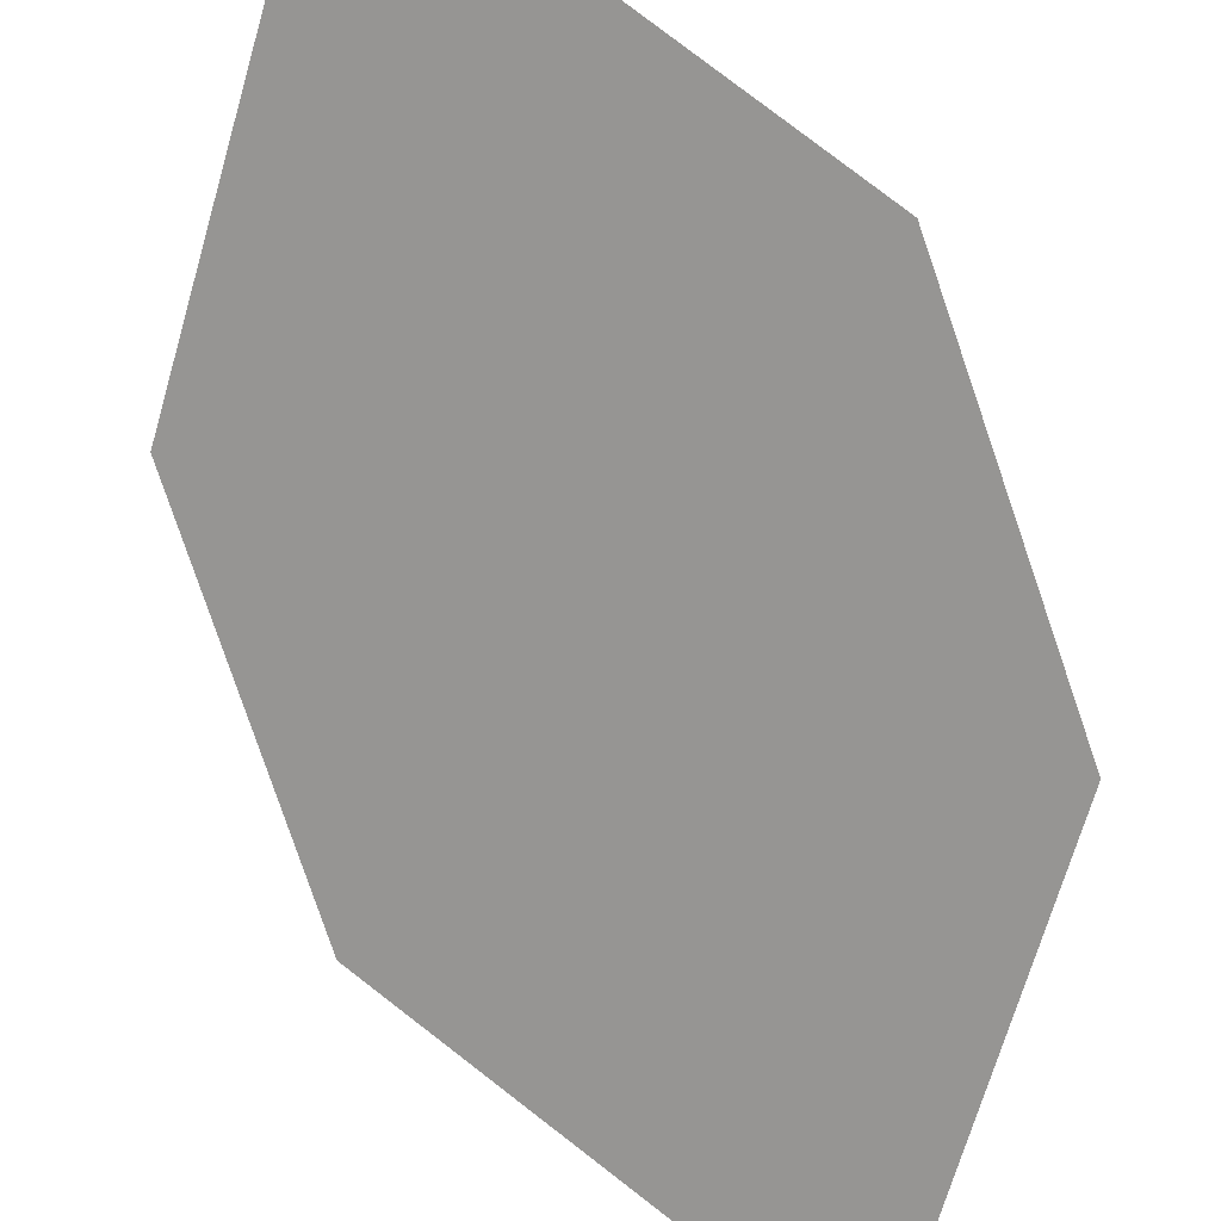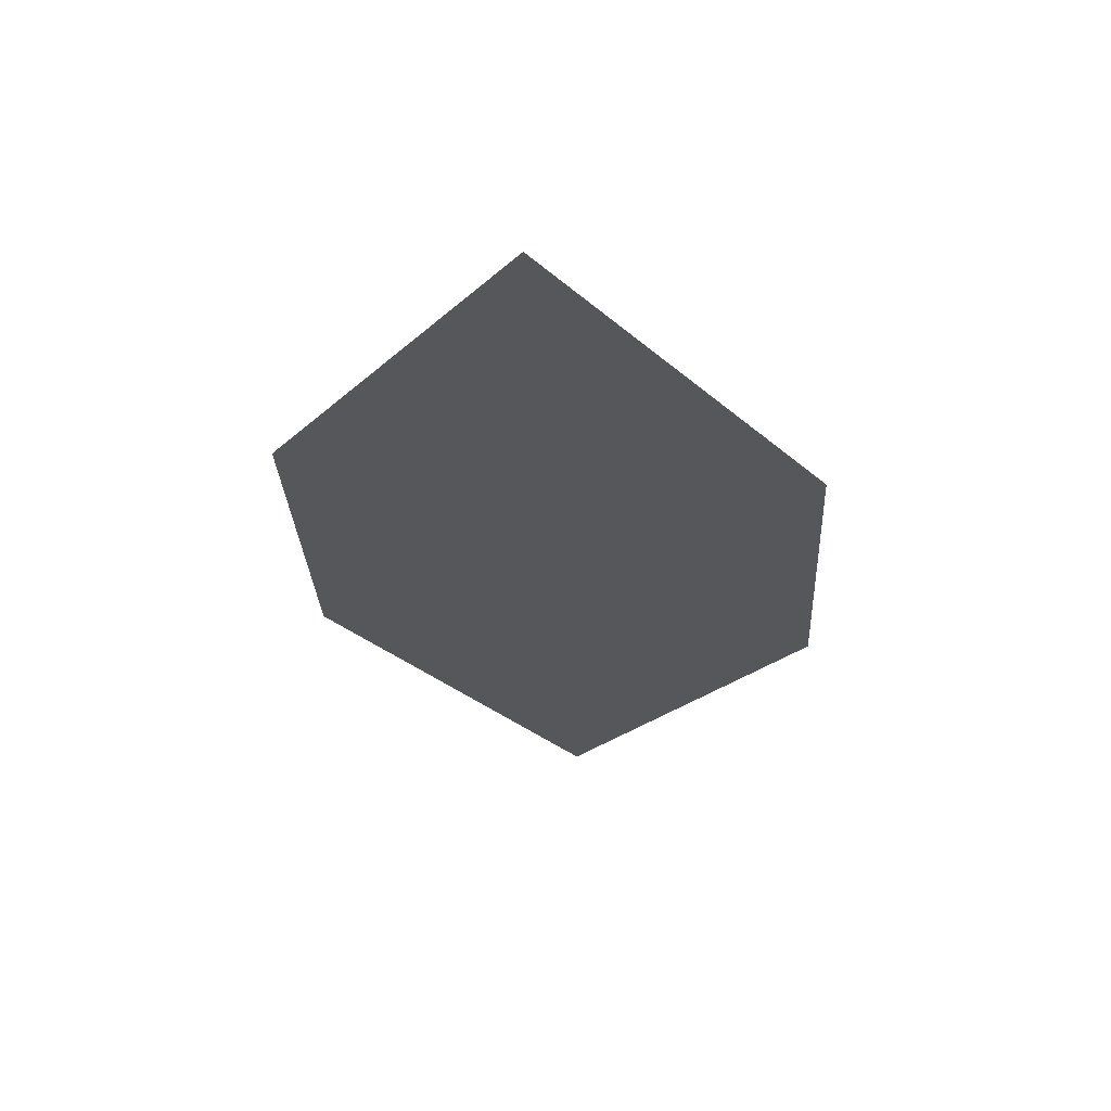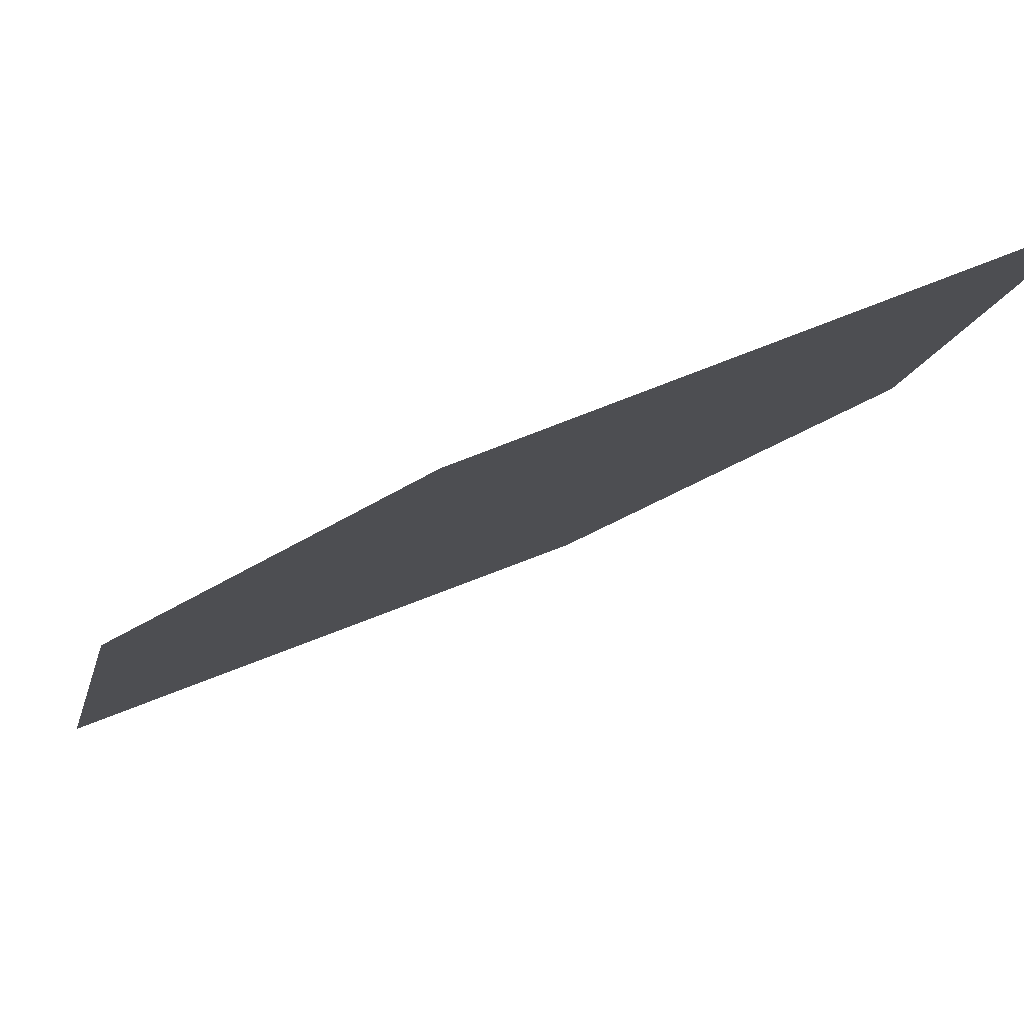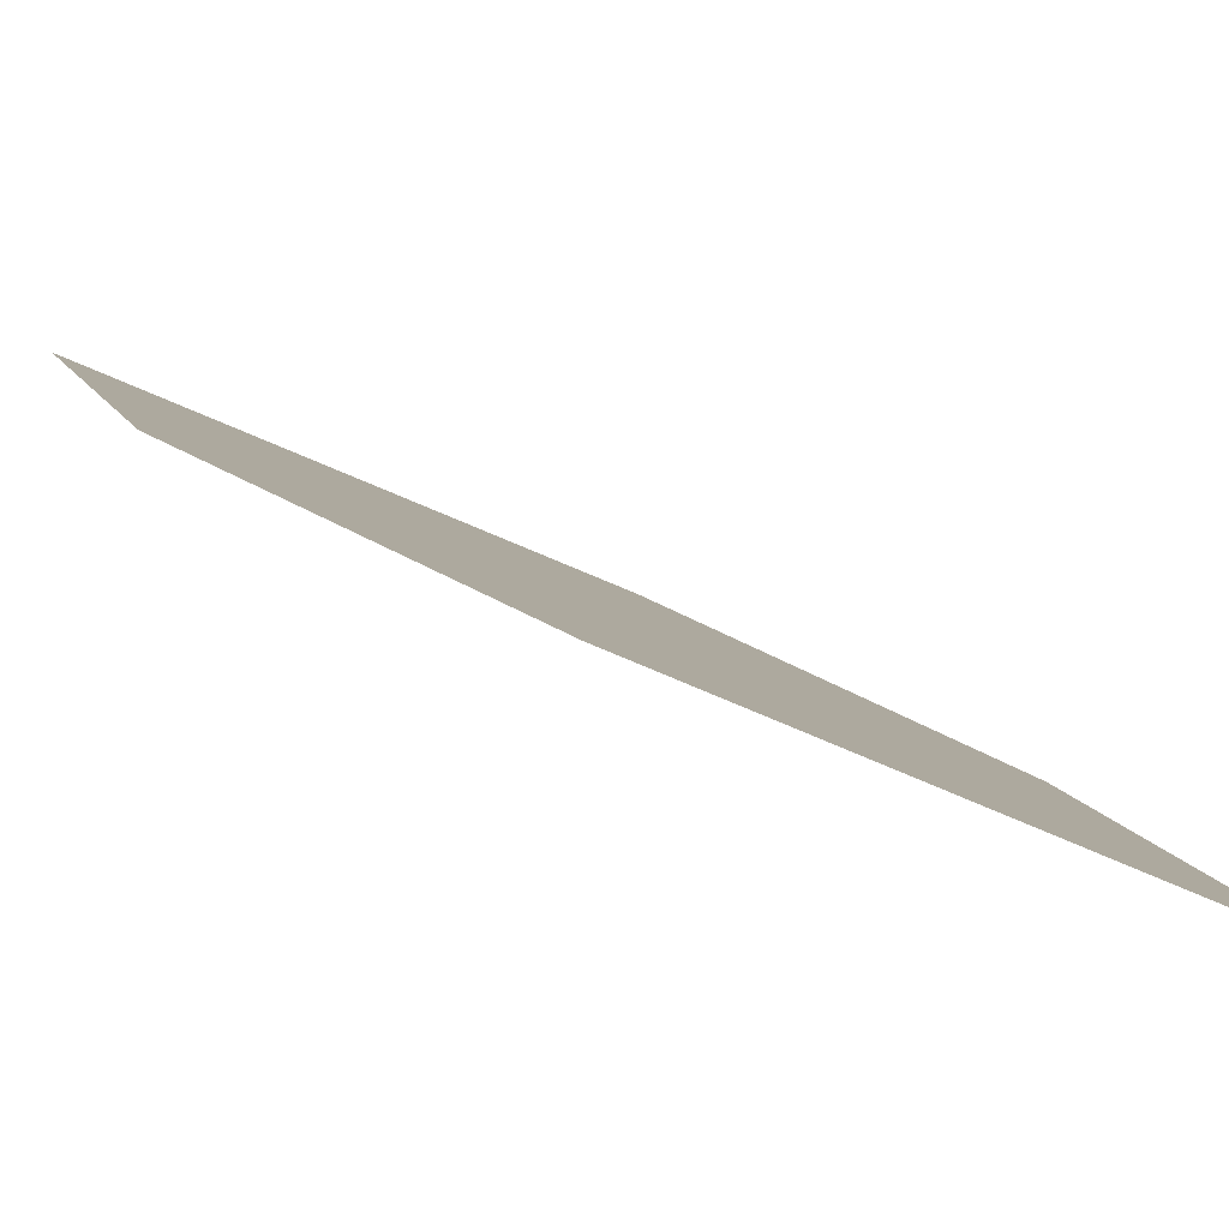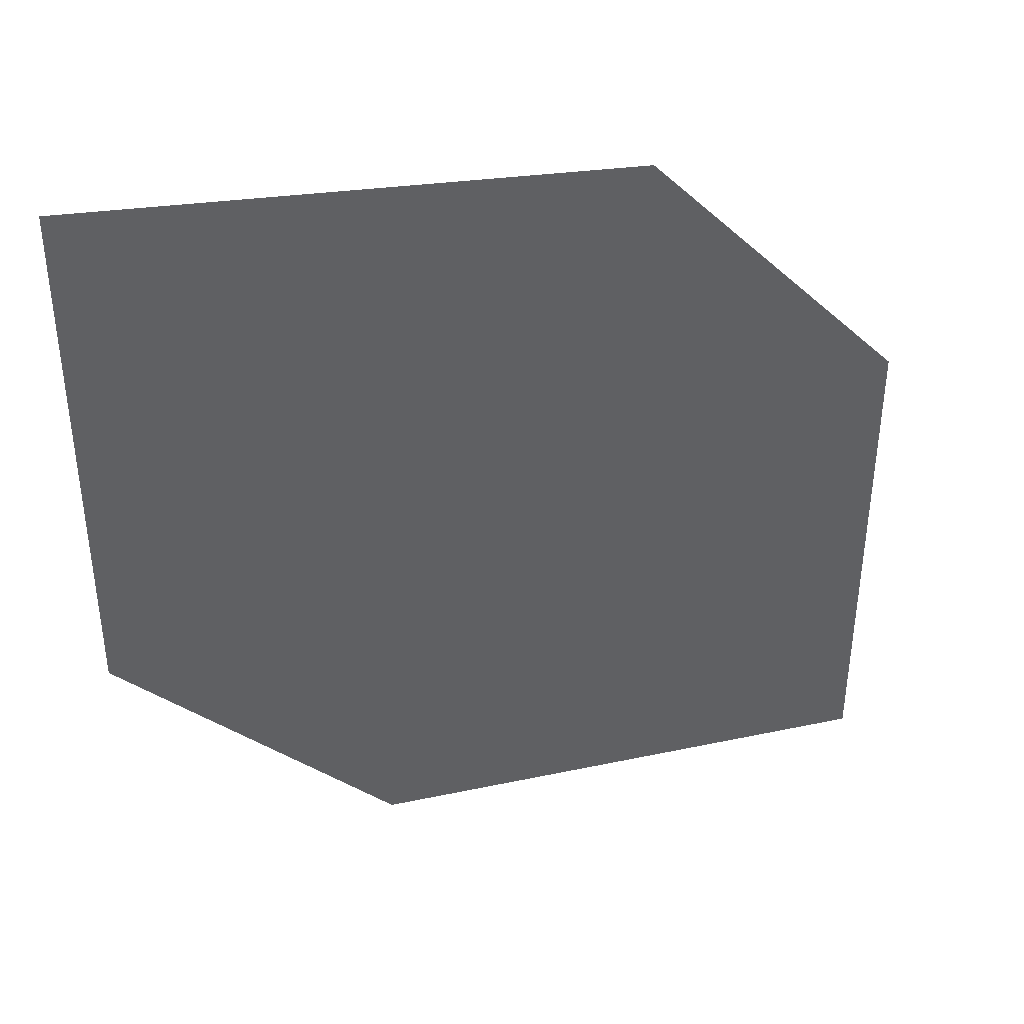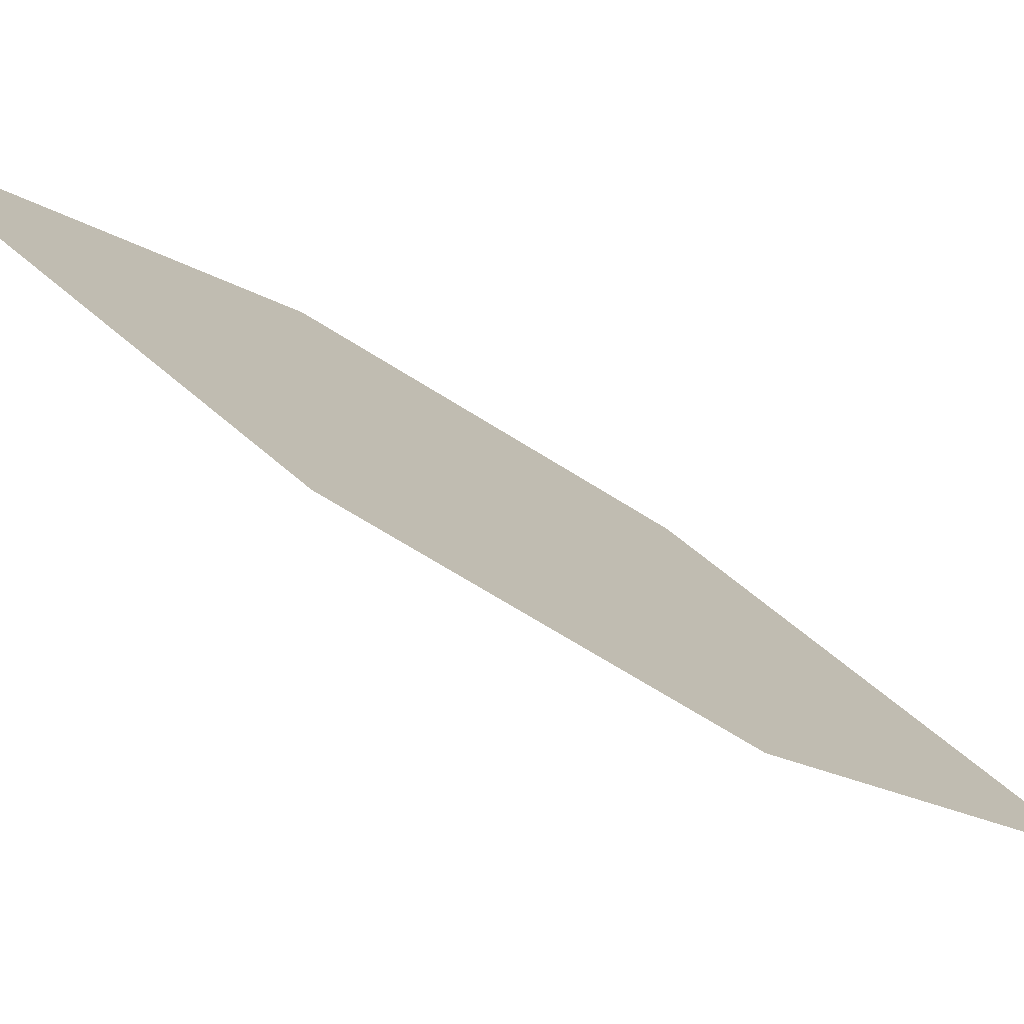
<metadata>
{"format":"obj","ext":"obj","renderer":"f3d","projection":"perspective","resolution":1024,"background":"white","views":[{"elev":-46.4,"azim":-153.2,"up":"+Y"},{"elev":30.5,"azim":12.6,"up":"+Z"},{"elev":17.9,"azim":130.1,"up":"+Y"},{"elev":-20.2,"azim":-55.6,"up":"+Y"},{"elev":-62.1,"azim":43.8,"up":"+Y"},{"elev":9.5,"azim":-94.0,"up":"+Y"}]}
</metadata>
<code>
o leaves.178
v -0.005411 0.08814 2.329
v 0.03685 0.06537 2.373
v 0.004941 0.006378 2.462
v -0.04077 0.0564 2.374
v -0.03732 0.02915 2.418
v 0.0403 0.03811 2.417
f 1 2 6 3
f 1 3 5 4

</code>
